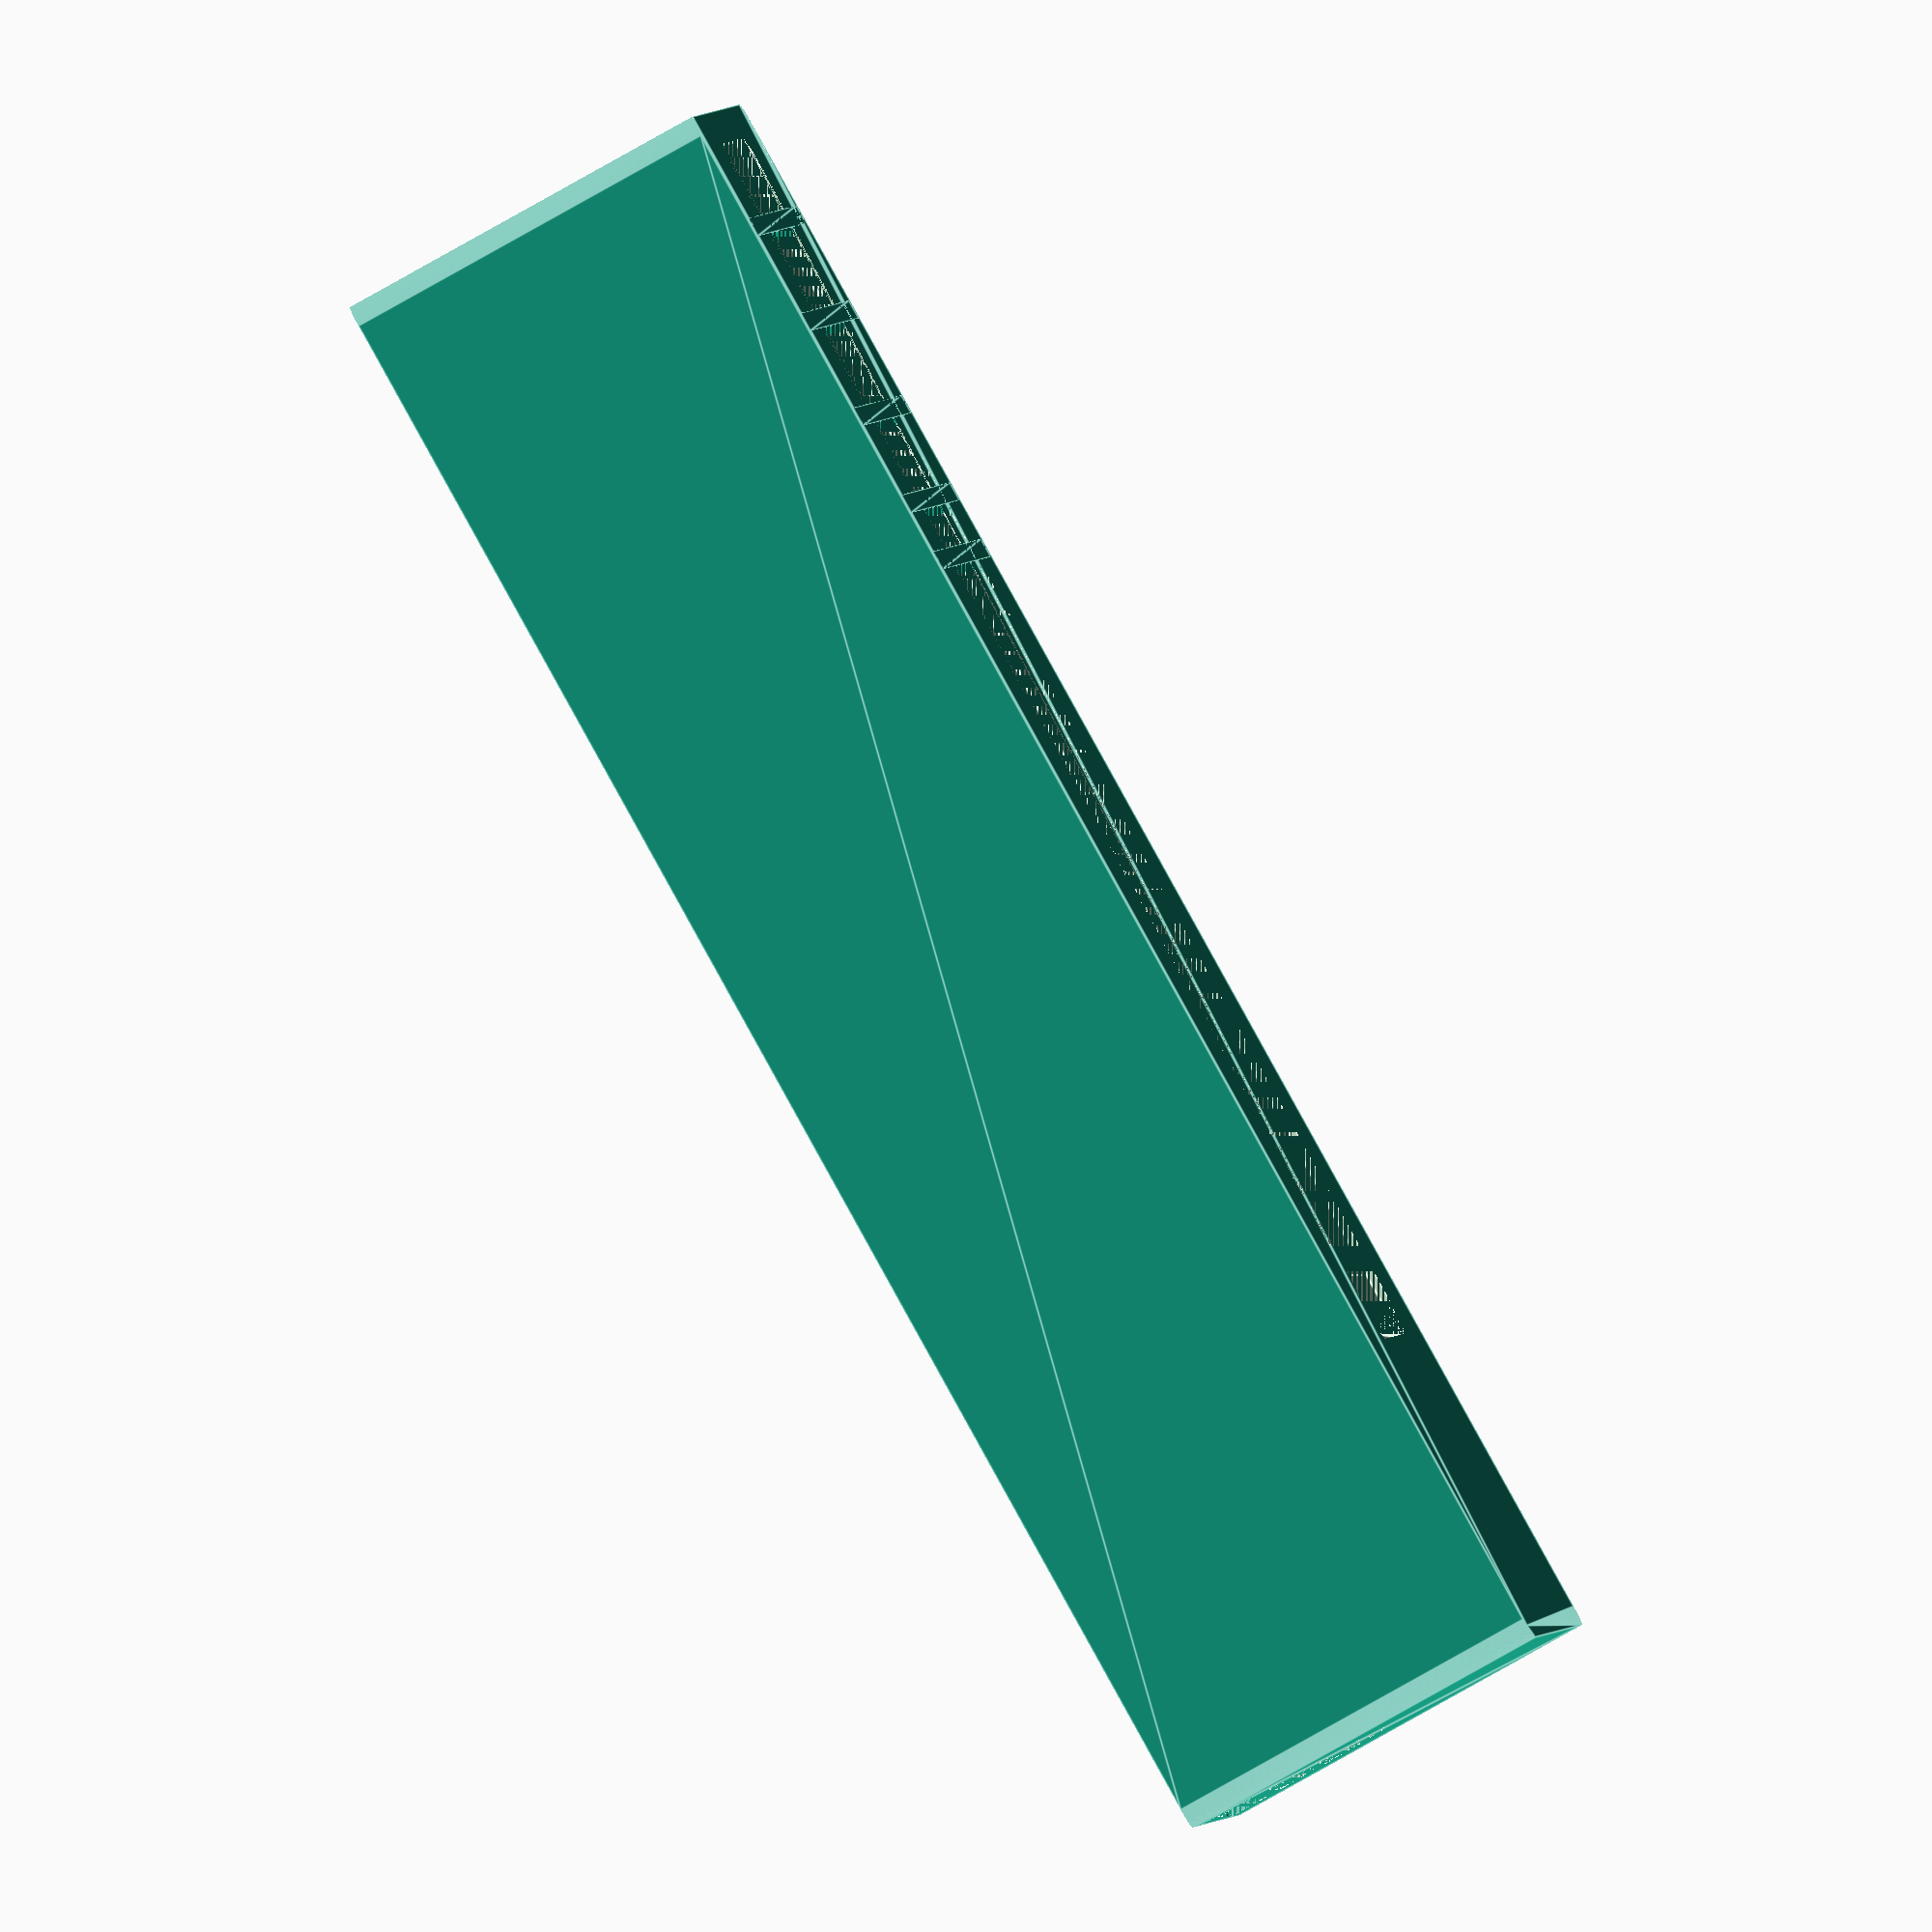
<openscad>
/**
 * The overall design of the card holder is based on js500's card compartments for
 * various board games on printables, e.g. https://www.printables.com/model/449323
 *
 * I rebuilt the card holder from scratch with a parametric design for my own inserts 
 * because of the variable height that's usually available.
 * There are a couple of different modes you can configure, for example generating the
 * holder based on:
 * - available space in the box (with or without variable dividers)
 * - needed space for the cards (either with fixed, variable or no dividers)
 * You can also mix these configurations as you like (choose one per axis).
 *
 * @author Florian Scheibeck <info@floookay.de>
 * @license this code is licensed under the terms of the GNU GPL version 3 (or later)
 */

// # configuration
// You only need to change the parameters in this section to generate the desired card holder
// beware that the script does not catch all edge cases, such as cards larger than the set dimensons
$fn=200;	// for rendering
// $fn=20;	// for previewing

csl=90;	// card size length (with leeway)
csw=71;	// card size width (with leeway)

// basic parameters
r = 3;	// radius of the corners of the holder 
b = 1.2;	// height of the bottom
lw=5;	// extra thickness on the front and back walls
wt=1.6;	// thickness of the holder side walls (must be a multiple of the nozzle size)
cutout = true;	// cutout at the bottom for card retrieval

// length of the holder - set either variable
lh=0;	// total length of the holder (space for cards will be calculated)
lc=0;	// space for the cards (total length of the holder will be calculated)
lfd = [10,10,10,9,5,100];	// spacing between the fixed parameters (height of the card stack on a desk (with leeway))

// width of the holder - optional
wh=0;	// total width of the holder

// height of the holder - set either variable
hh=57;	// total height of the holder
ha=0;	// angle of the cards in the holder (in degrees, over 45 degrees for)

// divider
dividers = false;
d=3;	// thickness of the divider (measured horizontally = multiple of the nozzle size)
dsh=20;	// height of the divider slot
dsl=1;	// divider slot leeway
dg=15;	// divider gap / spacing

// generation
card_holder();
// divider();

// prints to the OpenSCAD console so you can verify
echo(length=l);
echo(cardstack_length=cl);
echo(width=w);
echo(height=h);
echo(angle=a);
// # end of configuration


// # modeling
// you don't have to change anything below here if you just want to generate some card holders
// if you want to further customize the card holders, start here
// size calculations
h = hh > 0 ? hh : sin(ha)*csw+b;	// calculated total height of the holder
a = ha > 0 ? ha : asin((h-b)/csw);	// calculated angle for the cards (based on the available vertical space)
l = lh > 0	// calculated total length of the holder
	? lh
	: lc > 0
		? lw+lc+cos(a)*csw+lw
		: lw+([for(p=lfd) 1]*lfd)/sin(a)+(len(lfd)-1)*d+cos(a)*csw+lw;
w = wh > 0 ? wh : wt+csl+wt;	// calculated total width of the holder
ww = wh == 0 ? wt : (wh-csl)/2;	// calculated wall thickness for the sides
cl = lc > 0 ? lc : l-lw-cos(a)*csw-lw;	// calculated total length of the card compartment
rhombus_faces = [[0,1,2,3],[4,5,1,0],[7,6,5,4],[5,6,2,1],[6,7,3,2],[7,4,0,3]];	// faces for the rhombus polyhedrons

// card compartment
xs = cos(a)*csw;	// x shift for the upper edges of the card compartment
zt = sin(a)*csw;	// card compartment height
card_compartment_points = [
	[0,0,0],[cl,0,0],[cl,csl,0],[0,csl,0],	// bottom points
	[xs,0,zt],[cl+xs,0,zt],[cl+xs,csl,zt],[xs,csl,zt] // shifted top points
];
module card_compartment() {
	translate(v = [lw,ww,b]) polyhedron(points=card_compartment_points, faces=rhombus_faces);
}

// divider
module divider_slot() {
	rds = 20;
	translate(v = [0,0,h])
	rotate([0,90-a,0])
	union() {
		rotate([-90,0,0])
		union() {
			cube_rounded(v=[d+dsl,dsh,w], r=0.5);
			translate(v = [-rds,rds/2,0]) difference() {
				translate(v = [0,-rds-10,0]) cube([rds+d+dsl,rds+10,w]);
				cylinder(h = w, r = rds);
			}
		}
	}
}
module divider() {
	difference() {
		translate(v = [50,0,h+b])
		rotate([0,180-a,0])
		union() {
			cube_rounded(v=[dsh,w,d], r=1);
			translate(v=[0,ww+dsl/2,0]) cube_rounded(v=[csw-dsl,w-2*ww-dsl,d], r=2);
		}
		groove();
	}
}
xsfd = cos(a)*(csw+b/sin(a));	// x shift for the upper edges of the fixed divider
zfd = sin(a)*(csw+b/sin(a));	// card holder height
fixed_divider_points = [
	[0,0,0],[d,0,0],[d,csl,0],[0,csl,0],	// bottom points
	[xsfd,0,zfd],[d+xsfd,0,zfd],[d+xsfd,csl,zfd],[xsfd,csl,zfd] // shifted top points
];
module fixed_divider() {
	translate(v = [0,ww,0]) polyhedron(points=fixed_divider_points, faces=rhombus_faces);
}

// groove
rgs = 5;	// small upper radius of the groove
rg = h > w ? w/2-rgs-3 : h/2-rgs;	// radius of the groove
module groove() {
	translate(v = [0,w/2,h]) union() {
		translate(v = [0,-w/2,0]) cube([l,w,20]);
		translate(v = [0,0,-rgs]) rotate([0,90,0]) cylinder(h=l, r=rg);
		translate(v = [0,-rg-rgs,-rgs]) difference() {
			cube([l,rg*2+rgs*2,rgs]);
			rotate([0,90,0]) cylinder(h=l, r=rgs);
			translate(v = [0,rg*2+rgs*2,0]) rotate([0,90,0]) cylinder(h=l, r=rgs);
		}
	}
}

// building the holder
module card_holder() {
	difference() {
		union() {
			difference() {
				cube_rounded(v = [l,w,h], r = r);
				card_compartment();
				if(dividers) {
					nd = floor(cl/dg);
					for (i = [1:nd]) {
						translate(v = [l-lw-i*dg,0,0]) divider_slot();
					}
				}
				if(cutout) {
					translate(v = [lw,w/2-rg,0]) 
					cube_rounded(v = [cl,2*rg,b], r = rgs);
				}
			}
			if(len(lfd) > 0) {
				// calculating the offsets
				ofs = [
					for (o = 0, i = 0; i < len(lfd); o = o+(lfd[i])/sin(a)+d, i = i+1)
						o+lfd[i]/sin(a)
				];
				for (i = ofs) {
					if(i != ofs[len(ofs)-1]) {
						translate(v = [lw-b/tan(a)+i,0,0]) fixed_divider();
					}
				}
			}
		}
		groove();
		// translate(v = [-1,-1,-1]) cube([l+2,w/2+1,h+2]);	// for testing / cut holder in half
	}
}

// helper functions
module cube_rounded(v, r, center=false) {
	translate(center==true ? [r-v[0]/2,r-v[1]/2,v[2]/2] : [r,r,0])
	hull(){
		cylinder(h = v[2], r = r);
		translate(v = [0,v[1]-2*r,0]) cylinder(h = v[2], r = r);
		translate(v = [v[0]-2*r,v[1]-2*r,0]) cylinder(h = v[2], r = r);
		translate(v = [v[0]-2*r,0,0]) cylinder(h = v[2], r = r);
	}
}
// # end of modeling

</openscad>
<views>
elev=80.8 azim=170.8 roll=119.4 proj=o view=edges
</views>
